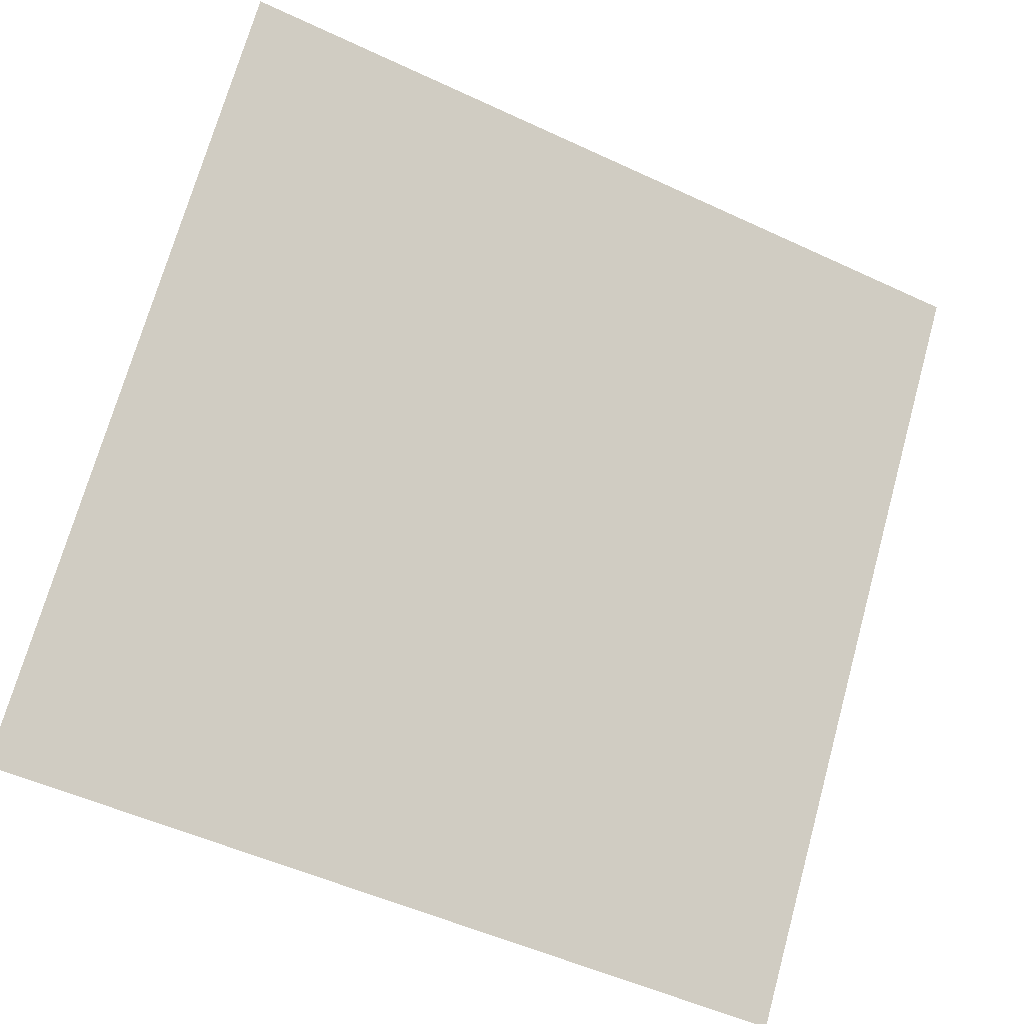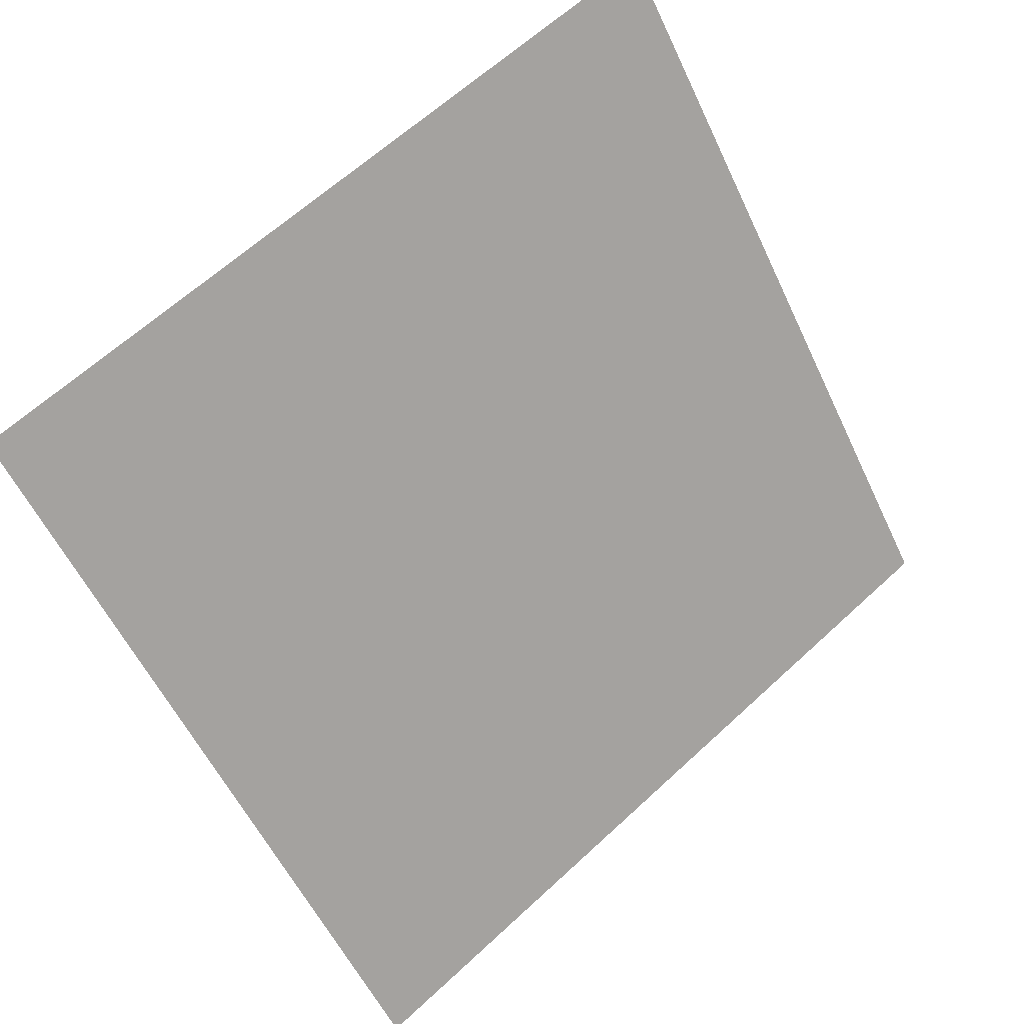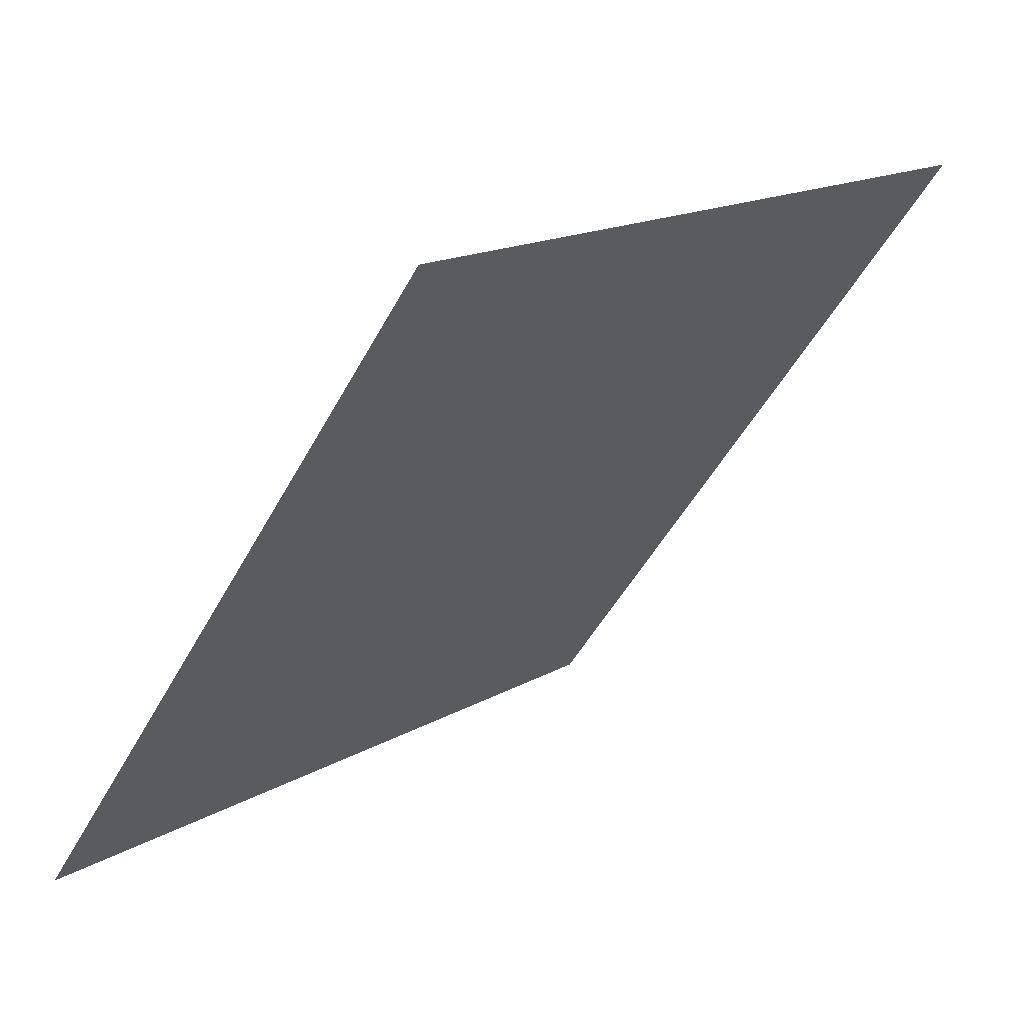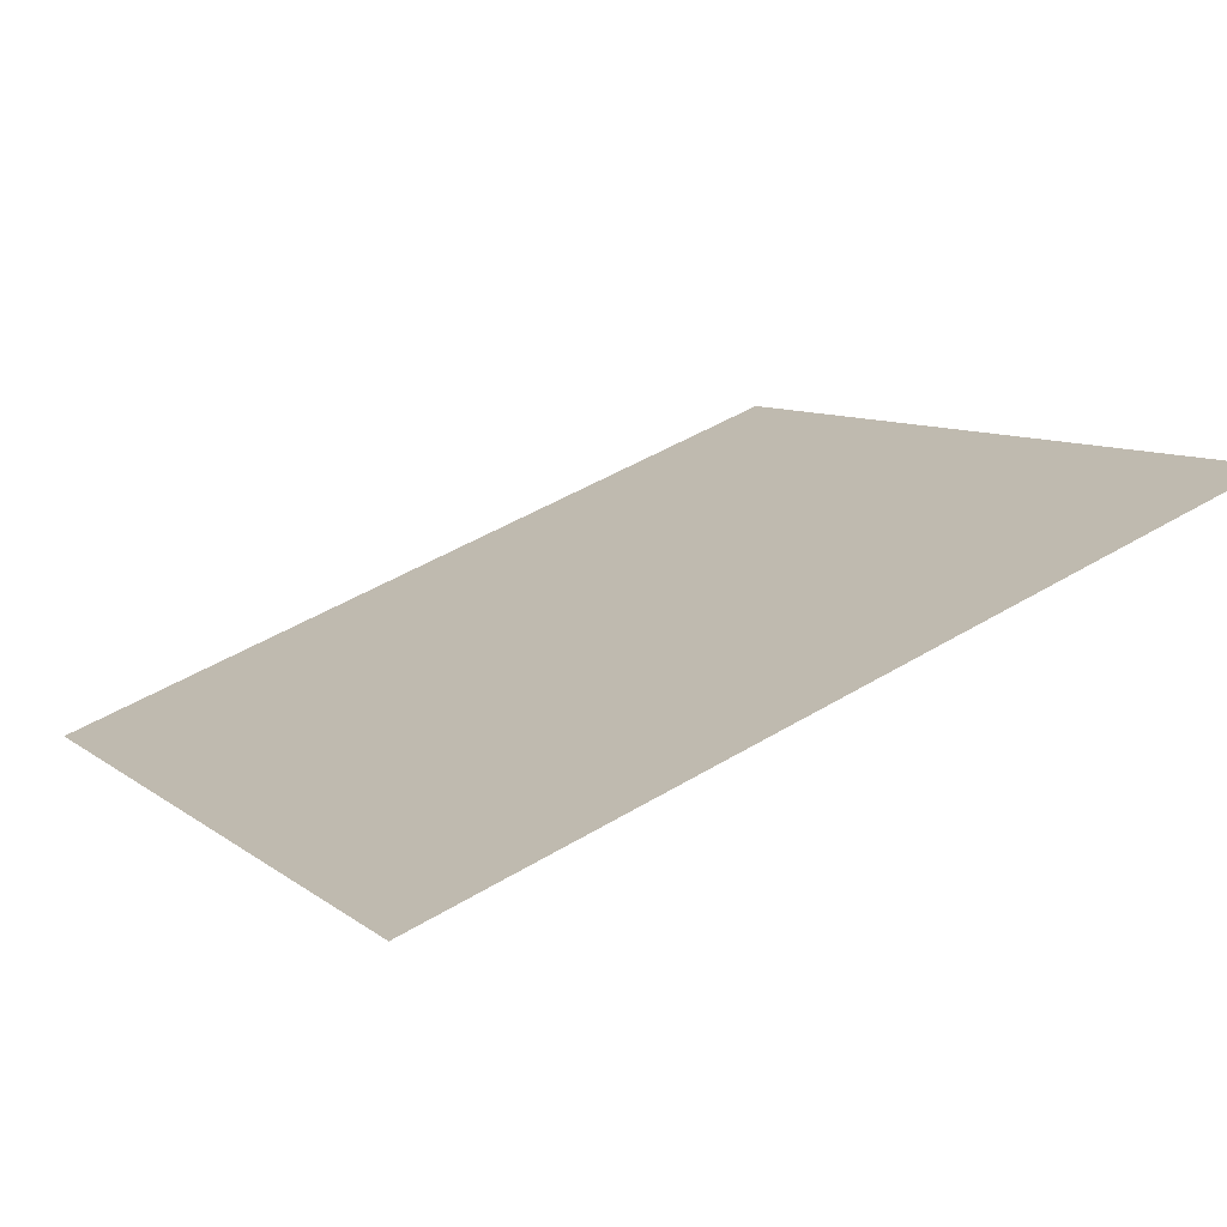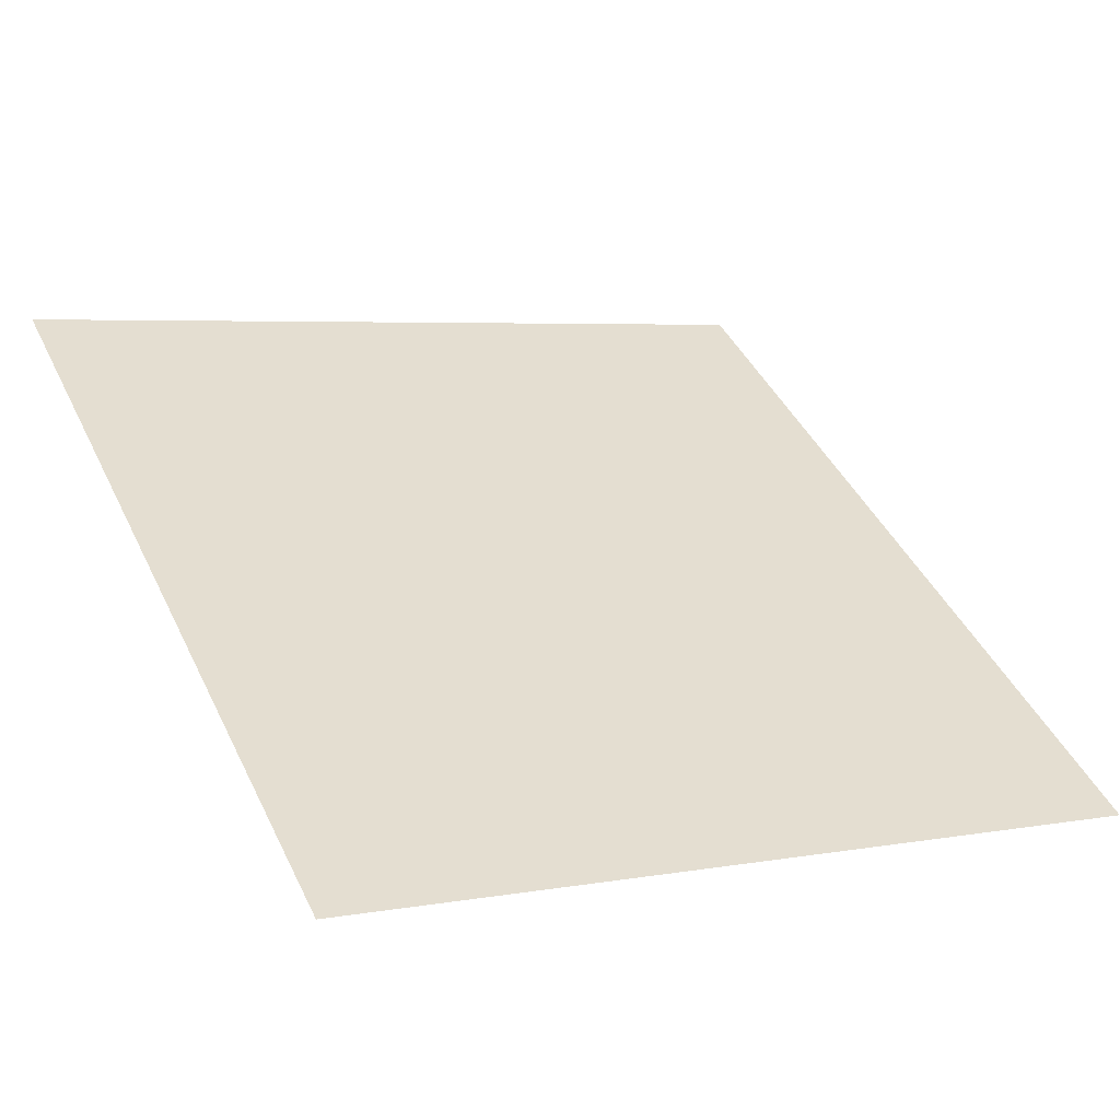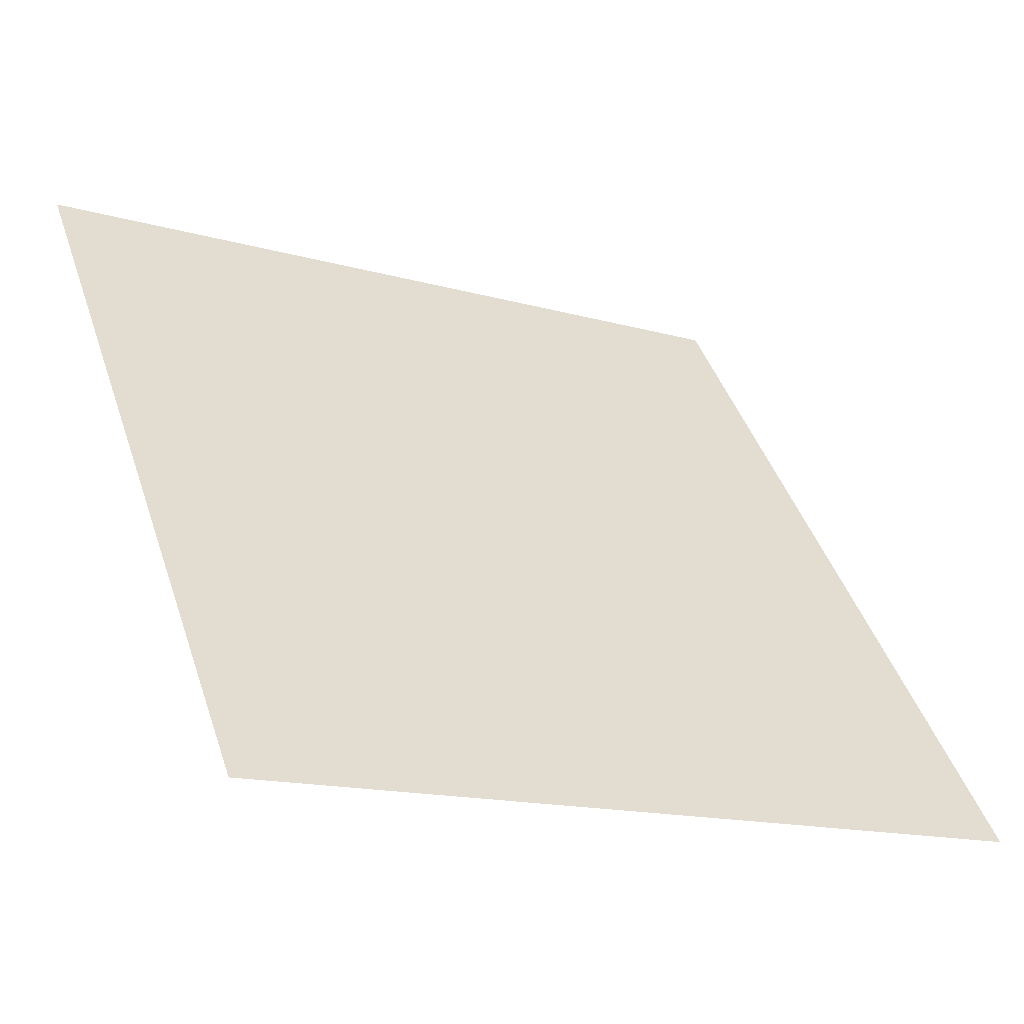
<metadata>
{"format":"obj","ext":"obj","renderer":"f3d","projection":"perspective","resolution":1024,"background":"white","views":[{"elev":-52.5,"azim":151.7,"up":"+Z"},{"elev":-55.6,"azim":-64.4,"up":"+Y"},{"elev":15.0,"azim":128.1,"up":"+Z"},{"elev":50.6,"azim":-33.4,"up":"+Y"},{"elev":2.2,"azim":150.4,"up":"+Y"},{"elev":-14.2,"azim":-32.5,"up":"+Z"}]}
</metadata>
<code>
v -0.2222 0.8149 0.5407
v -0.2287 0.815 0.5408
v -0.2286 0.8189 0.546
v -0.2221 0.8188 0.546
f 4 3 2 1

</code>
